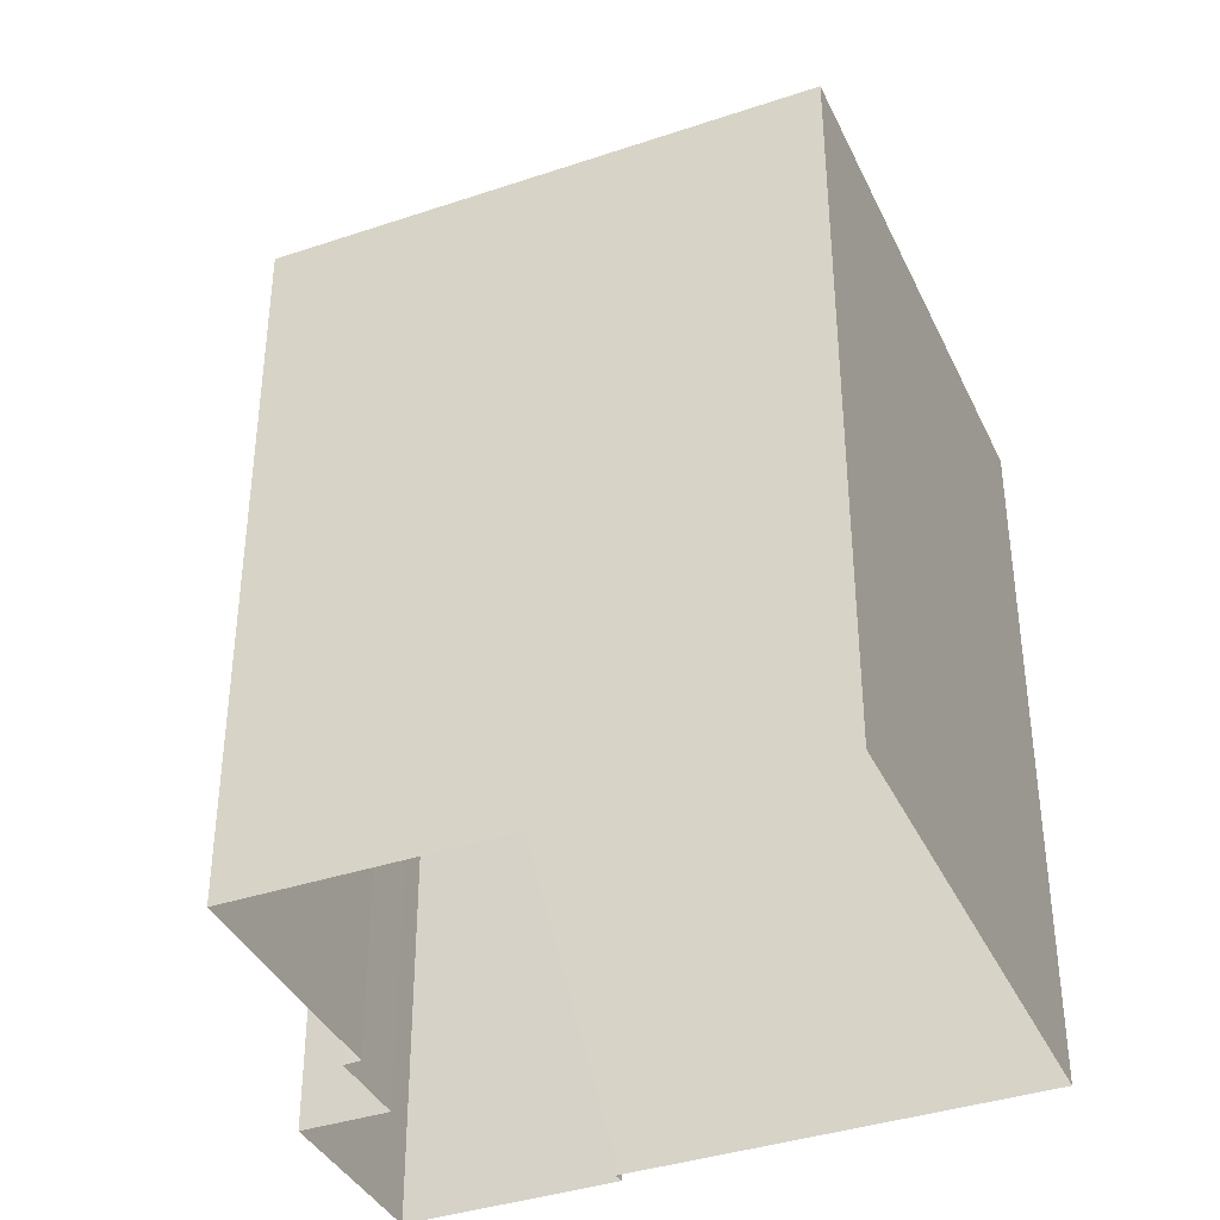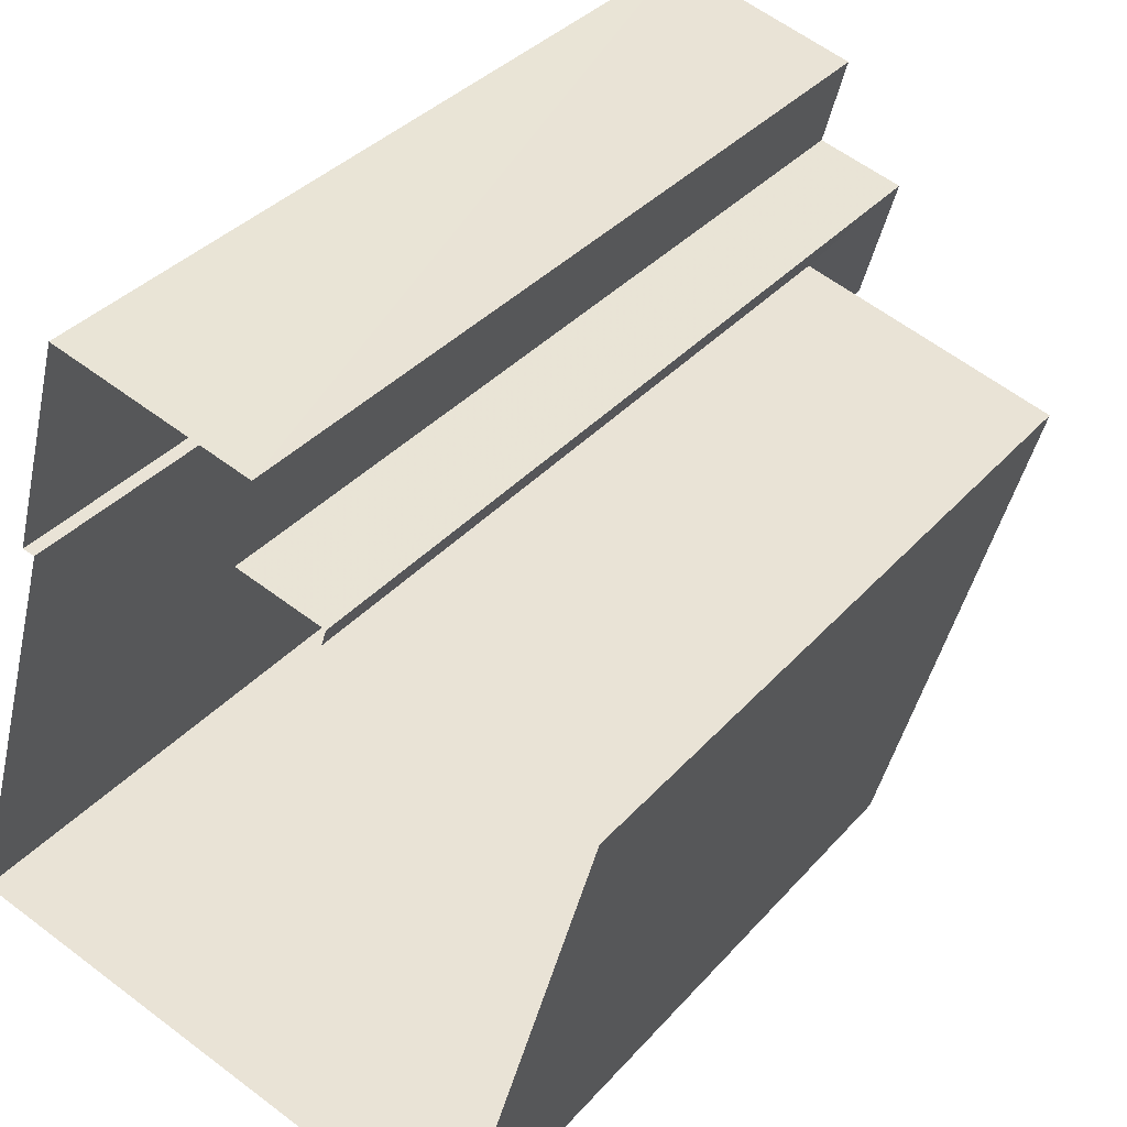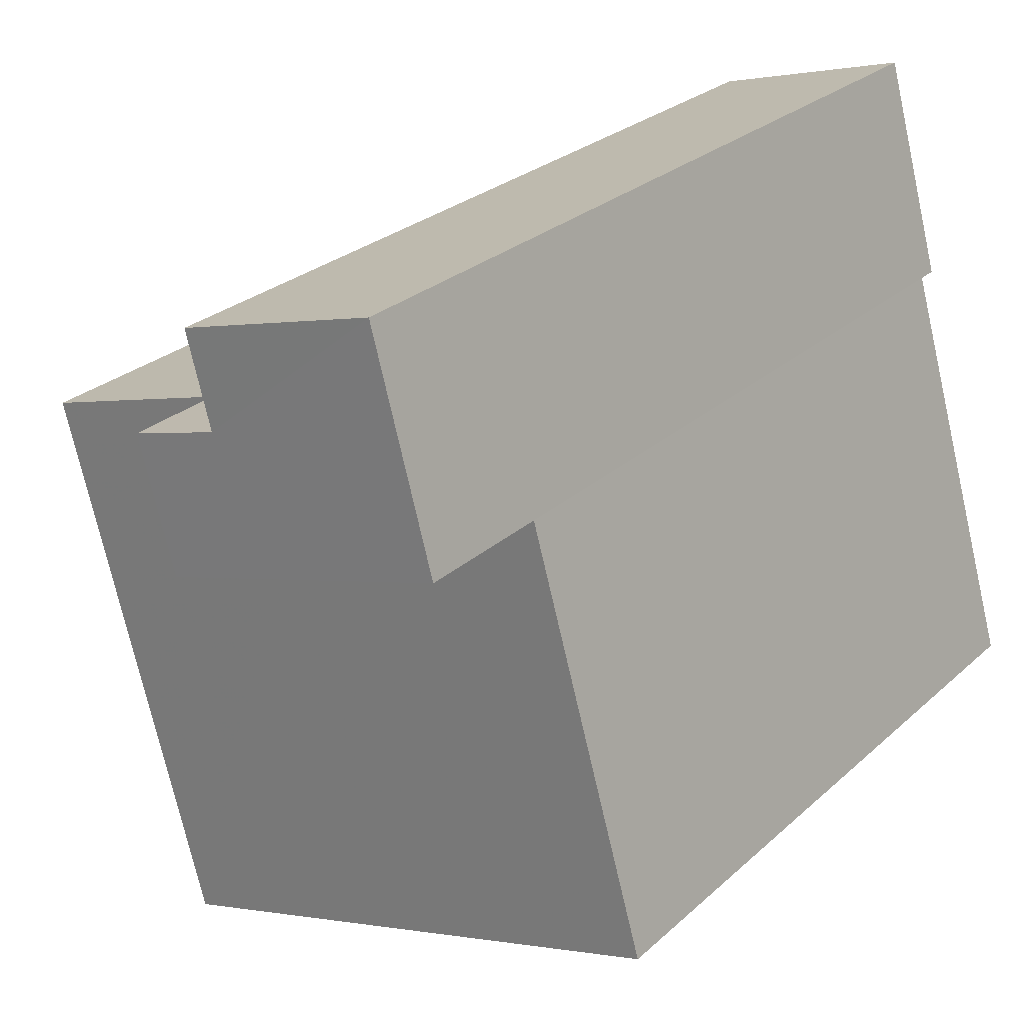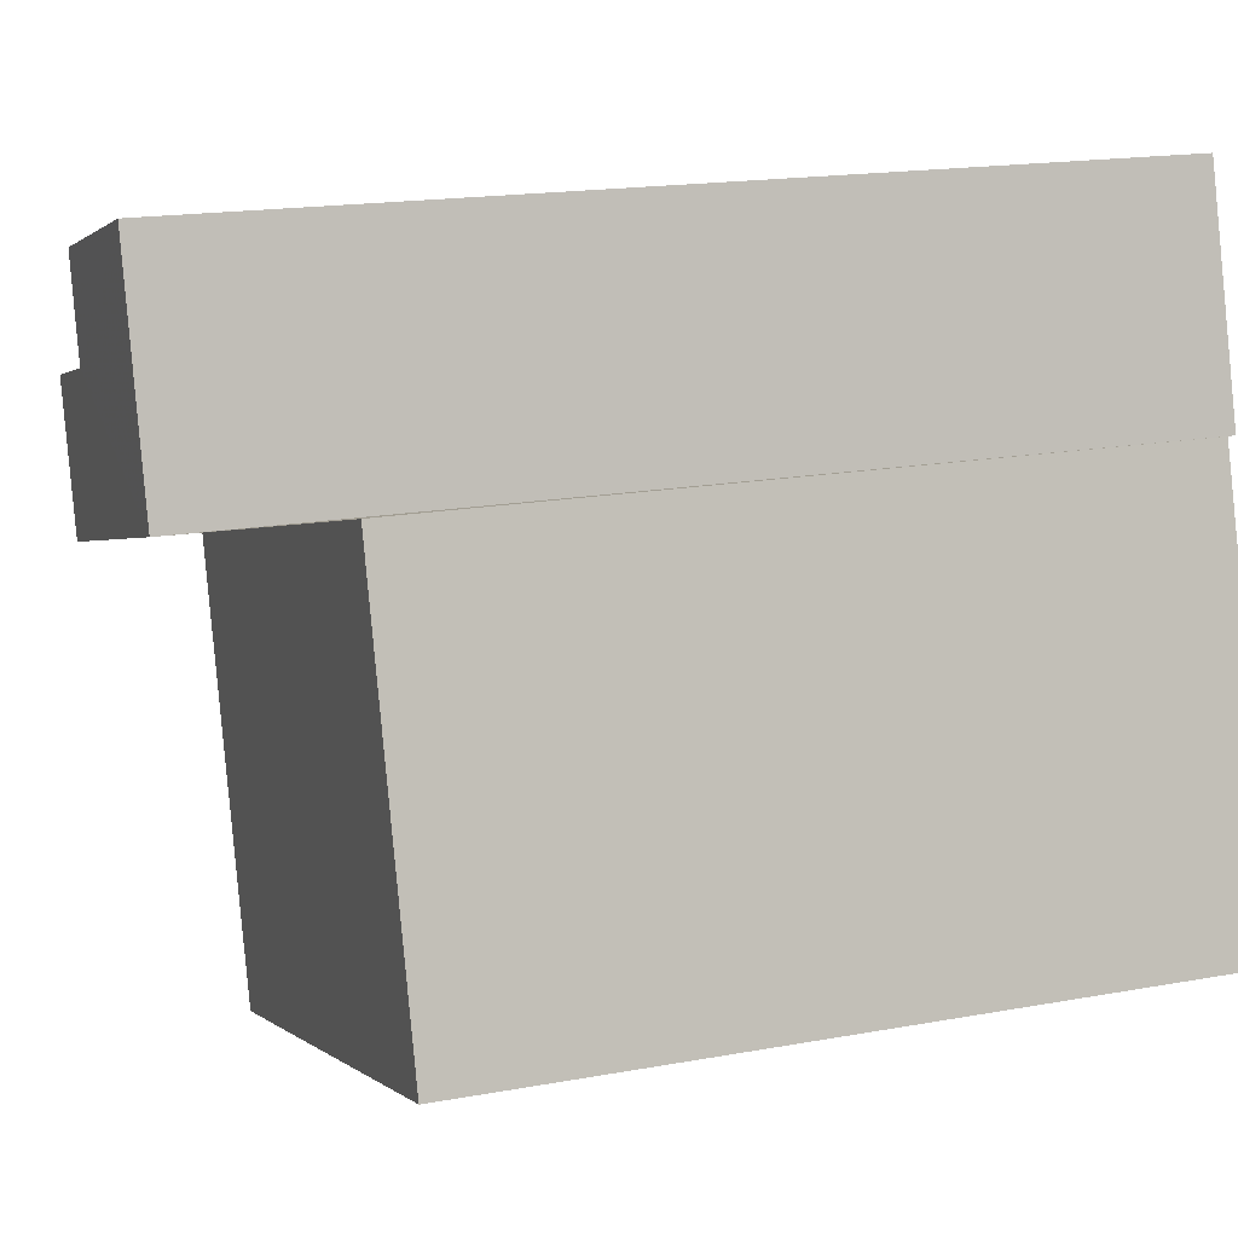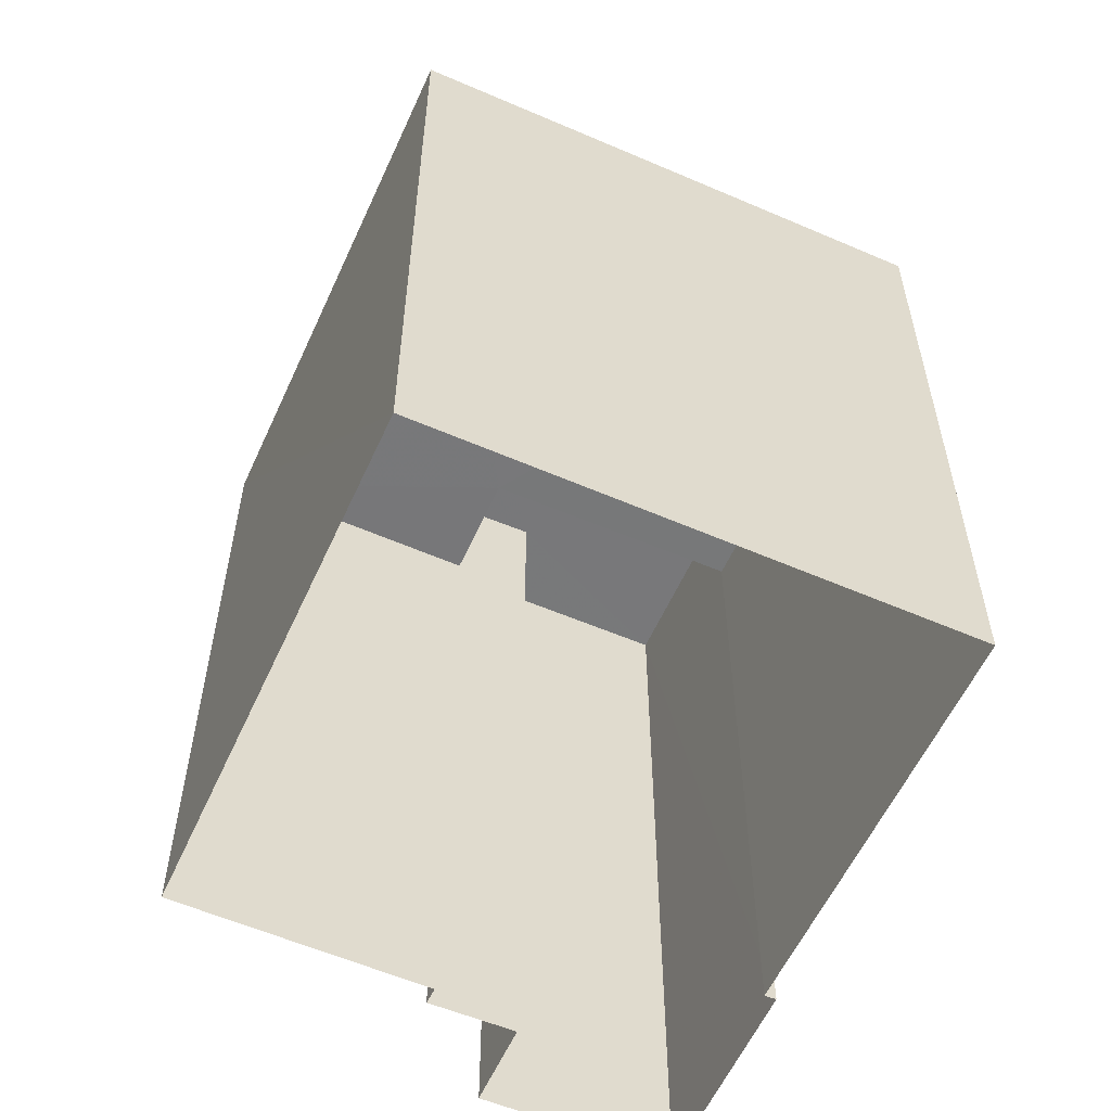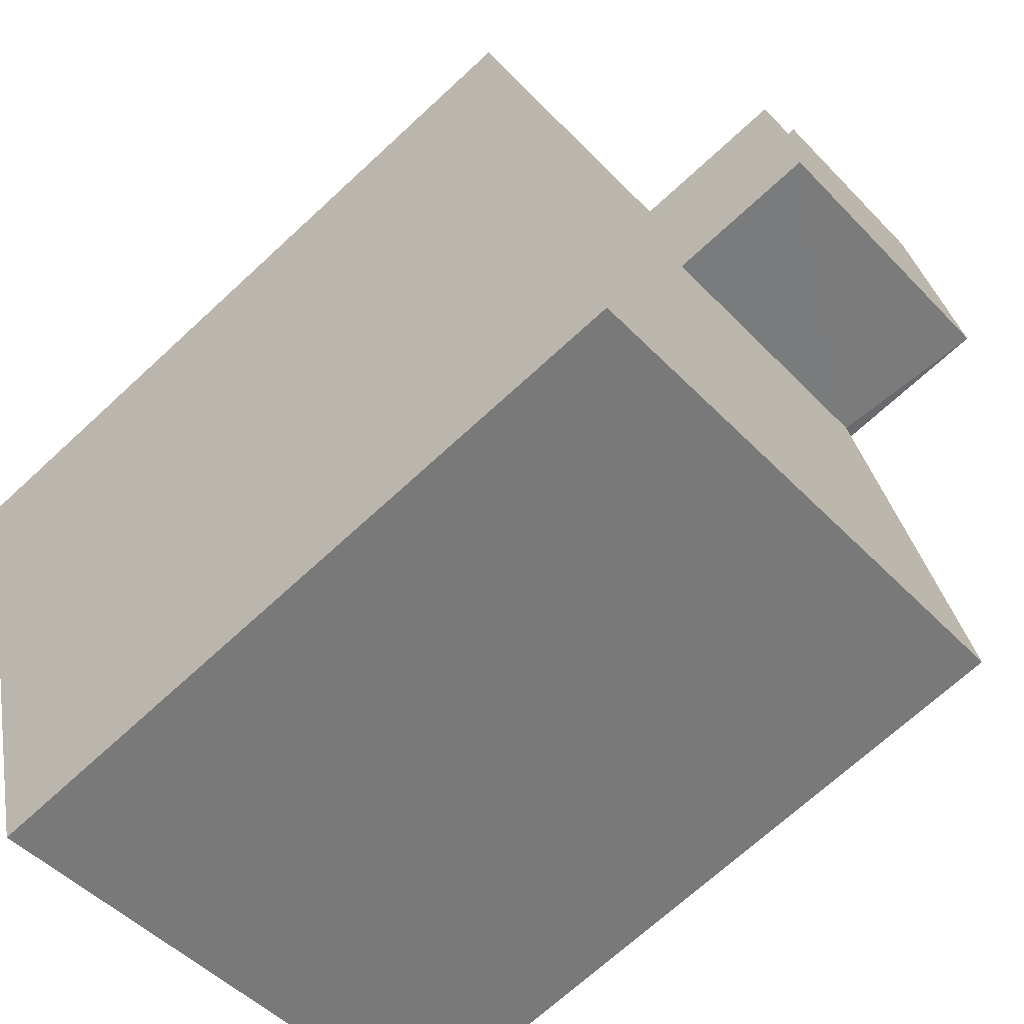
<metadata>
{"format":"obj","ext":"obj","renderer":"f3d","projection":"perspective","resolution":1024,"background":"white","views":[{"elev":-38.3,"azim":-51.2,"up":"+Z"},{"elev":35.0,"azim":-145.2,"up":"+Y"},{"elev":25.8,"azim":35.3,"up":"+Y"},{"elev":17.1,"azim":69.6,"up":"+Y"},{"elev":-57.5,"azim":-8.5,"up":"+Z"},{"elev":-69.0,"azim":-47.1,"up":"+Y"}]}
</metadata>
<code>
v -8.864e+04 -1.004e+05 2.341
v -8.864e+04 -1.004e+05 2.341
v -8.864e+04 -1.004e+05 2.341
v -8.864e+04 -1.004e+05 2.341
v -8.864e+04 -1.004e+05 2.341
v -8.865e+04 -1.004e+05 2.341
v -8.864e+04 -1.004e+05 2.341
v -8.865e+04 -1.004e+05 2.342
v -8.864e+04 -1.004e+05 2.341
v -8.864e+04 -1.004e+05 2.342
v -8.864e+04 -1.004e+05 11.35
v -8.864e+04 -1.004e+05 11.35
v -8.864e+04 -1.004e+05 11.35
v -8.864e+04 -1.004e+05 11.35
v -8.864e+04 -1.004e+05 11.35
v -8.864e+04 -1.004e+05 11.35
v -8.864e+04 -1.004e+05 9.732
v -8.864e+04 -1.004e+05 9.732
v -8.865e+04 -1.004e+05 9.733
v -8.865e+04 -1.004e+05 9.732
v -8.864e+04 -1.004e+05 9.731
v -8.864e+04 -1.004e+05 9.731
f 1 2 3
f 3 4 5
f 6 7 8
f 7 9 1
f 8 7 10
f 7 5 10
f 1 3 5
f 7 1 5
f 11 12 13
f 13 12 14
f 11 15 12
f 14 12 16
f 17 18 19
f 19 18 20
f 17 21 18
f 20 18 22
f 17 8 10
f 17 19 8
f 14 21 13
f 13 21 4
f 14 18 21
f 4 21 5
f 12 2 1
f 12 15 2
f 11 13 4
f 3 11 4
f 20 6 8
f 19 20 8
f 11 3 2
f 15 11 2
f 18 14 22
f 7 22 9
f 9 22 16
f 22 14 16
f 12 1 9
f 16 12 9
f 7 6 20
f 22 7 20
f 21 17 10
f 5 21 10

</code>
